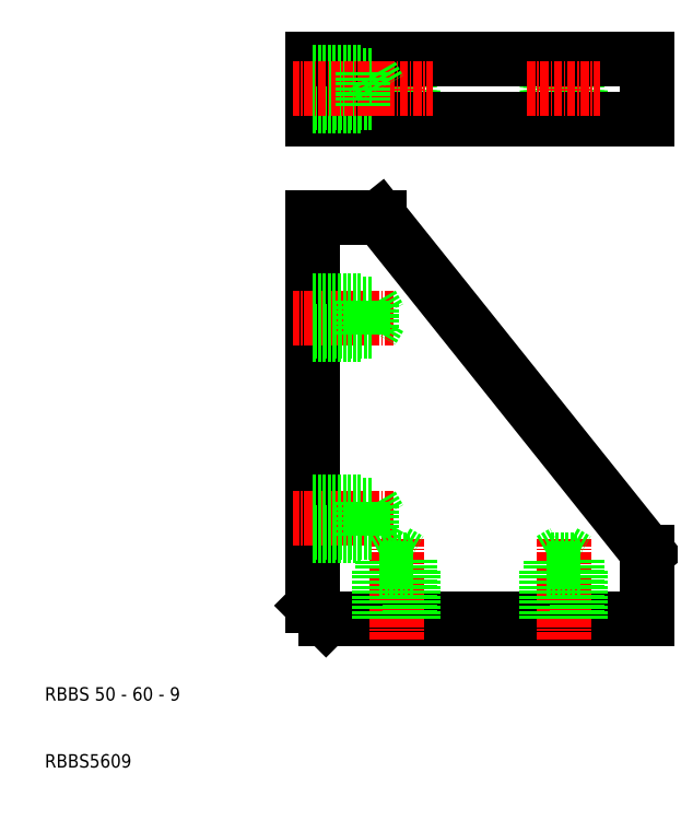
<metadata>
{"format":"dxf","ext":"dxf","renderer":"ezdxf+matplotlib","layout":"modelspace","background":"white","min_lineweight":24,"dpi":150}
</metadata>
<code>
0
SECTION
2
ENTITIES
0
LINE
8
0
10
50
20
115.8
30
0
11
50
21
106.8
31
0
0
LINE
8
0
10
60
20
115.8
30
0
11
60
21
106.8
31
0
0
LINE
8
0
10
100
20
115.8
30
0
11
100
21
106.8
31
0
0
CIRCLE
8
0
10
87.5
20
111.3
30
0
40
2
0
CIRCLE
8
0
10
87.5
20
111.3
30
0
40
2.5
0
CIRCLE
8
0
10
62.5
20
111.3
30
0
40
2.5
0
CIRCLE
8
0
10
62.5
20
111.3
30
0
40
2
0
LINE
8
0
10
60
20
111.3
30
0
11
58.85
21
109.3
31
0
0
LINE
8
0
10
58.85
20
113.3
30
0
11
58.85
21
109.3
31
0
0
LINE
8
CENTER
10
87.5
20
116.8
30
0
11
87.5
21
105.8
31
0
0
LINE
8
CENTER
10
62.5
20
116.8
30
0
11
62.5
21
105.8
31
0
0
LINE
8
0
10
60
20
92.18
30
0
11
100
21
42.18
31
0
0
LINE
8
0
10
52
20
32.18
30
0
11
100
21
32.18
31
0
0
LINE
8
0
10
100
20
106.8
30
0
11
50
21
106.8
31
0
0
LINE
8
0
10
50
20
92.18
30
0
11
50
21
34.18
31
0
0
LINE
8
CENTER
10
62.5
20
44.18
30
0
11
62.5
21
29.18
31
0
0
TEXT
8
0
10
10
20
20
30
0
40
2
1
RBBS 50 - 60 - 9
0
TEXT
8
0
10
10
20
10
30
0
40
2
1
RBBS5609
0
LINE
8
0
10
50
20
34.18
30
0
11
52
21
32.18
31
0
0
LINE
8
CENTER
10
62
20
47.18
30
0
11
47
21
47.18
31
0
0
LINE
8
CENTER
10
62
20
77.18
30
0
11
47
21
77.18
31
0
0
LINE
8
0
10
50
20
92.18
30
0
11
60
21
92.18
31
0
0
LINE
8
0
10
50
20
108.8
30
0
11
57.5
21
108.8
31
0
0
LINE
8
0
10
58.85
20
109.3
30
0
11
50
21
109.3
31
0
0
LINE
8
0
10
100
20
32.18
30
0
11
100
21
42.18
31
0
0
LINE
8
CENTER
10
87.5
20
44.18
30
0
11
87.5
21
29.18
31
0
0
LINE
8
0
10
50
20
115.8
30
0
11
100
21
115.8
31
0
0
LINE
8
CENTER
10
57
20
111.3
30
0
11
68
21
111.3
31
0
0
LINE
8
0
10
50
20
113.8
30
0
11
57.5
21
113.8
31
0
0
LINE
8
0
10
50
20
113.3
30
0
11
58.85
21
113.3
31
0
0
LINE
8
CENTER
10
62
20
111.3
30
0
11
47
21
111.3
31
0
0
LINE
8
0
10
58.85
20
113.3
30
0
11
60
21
111.3
31
0
0
LINE
8
0
10
57.5
20
113.8
30
0
11
57.5
21
108.8
31
0
0
LINE
8
CENTER
10
82
20
111.3
30
0
11
93
21
111.3
31
0
0
LINE
8
0
10
58.85
20
75.18
30
0
11
50
21
75.18
31
0
0
LINE
8
0
10
50
20
79.18
30
0
11
58.85
21
79.18
31
0
0
LINE
8
0
10
50
20
79.68
30
0
11
57.5
21
79.68
31
0
0
LINE
8
0
10
50
20
74.68
30
0
11
57.5
21
74.68
31
0
0
LINE
8
0
10
58.85
20
79.18
30
0
11
58.85
21
75.18
31
0
0
LINE
8
0
10
58.85
20
79.18
30
0
11
60
21
77.18
31
0
0
LINE
8
0
10
57.5
20
79.68
30
0
11
57.5
21
74.68
31
0
0
LINE
8
0
10
60
20
77.18
30
0
11
58.85
21
75.18
31
0
0
LINE
8
0
10
58.85
20
45.18
30
0
11
50
21
45.18
31
0
0
LINE
8
0
10
50
20
49.18
30
0
11
58.85
21
49.18
31
0
0
LINE
8
0
10
50
20
49.68
30
0
11
57.5
21
49.68
31
0
0
LINE
8
0
10
50
20
44.68
30
0
11
57.5
21
44.68
31
0
0
LINE
8
0
10
58.85
20
49.18
30
0
11
58.85
21
45.18
31
0
0
LINE
8
0
10
58.85
20
49.18
30
0
11
60
21
47.18
31
0
0
LINE
8
0
10
57.5
20
49.68
30
0
11
57.5
21
44.68
31
0
0
LINE
8
0
10
60
20
47.18
30
0
11
58.85
21
45.18
31
0
0
LINE
8
0
10
64.5
20
41.02
30
0
11
64.5
21
32.18
31
0
0
LINE
8
0
10
60.5
20
32.18
30
0
11
60.5
21
41.02
31
0
0
LINE
8
0
10
60
20
32.18
30
0
11
60
21
39.68
31
0
0
LINE
8
0
10
65
20
32.18
30
0
11
65
21
39.68
31
0
0
LINE
8
0
10
60.5
20
41.02
30
0
11
64.5
21
41.02
31
0
0
LINE
8
0
10
60.5
20
41.02
30
0
11
62.5
21
42.18
31
0
0
LINE
8
0
10
60
20
39.68
30
0
11
65
21
39.68
31
0
0
LINE
8
0
10
62.5
20
42.18
30
0
11
64.5
21
41.02
31
0
0
LINE
8
0
10
89.5
20
41.02
30
0
11
89.5
21
32.18
31
0
0
LINE
8
0
10
85.5
20
32.18
30
0
11
85.5
21
41.02
31
0
0
LINE
8
0
10
85
20
32.18
30
0
11
85
21
39.68
31
0
0
LINE
8
0
10
90
20
32.18
30
0
11
90
21
39.68
31
0
0
LINE
8
0
10
85.5
20
41.02
30
0
11
89.5
21
41.02
31
0
0
LINE
8
0
10
85.5
20
41.02
30
0
11
87.5
21
42.18
31
0
0
LINE
8
0
10
85
20
39.68
30
0
11
90
21
39.68
31
0
0
LINE
8
0
10
87.5
20
42.18
30
0
11
89.5
21
41.02
31
0
0
ENDSEC
0
EOF

</code>
